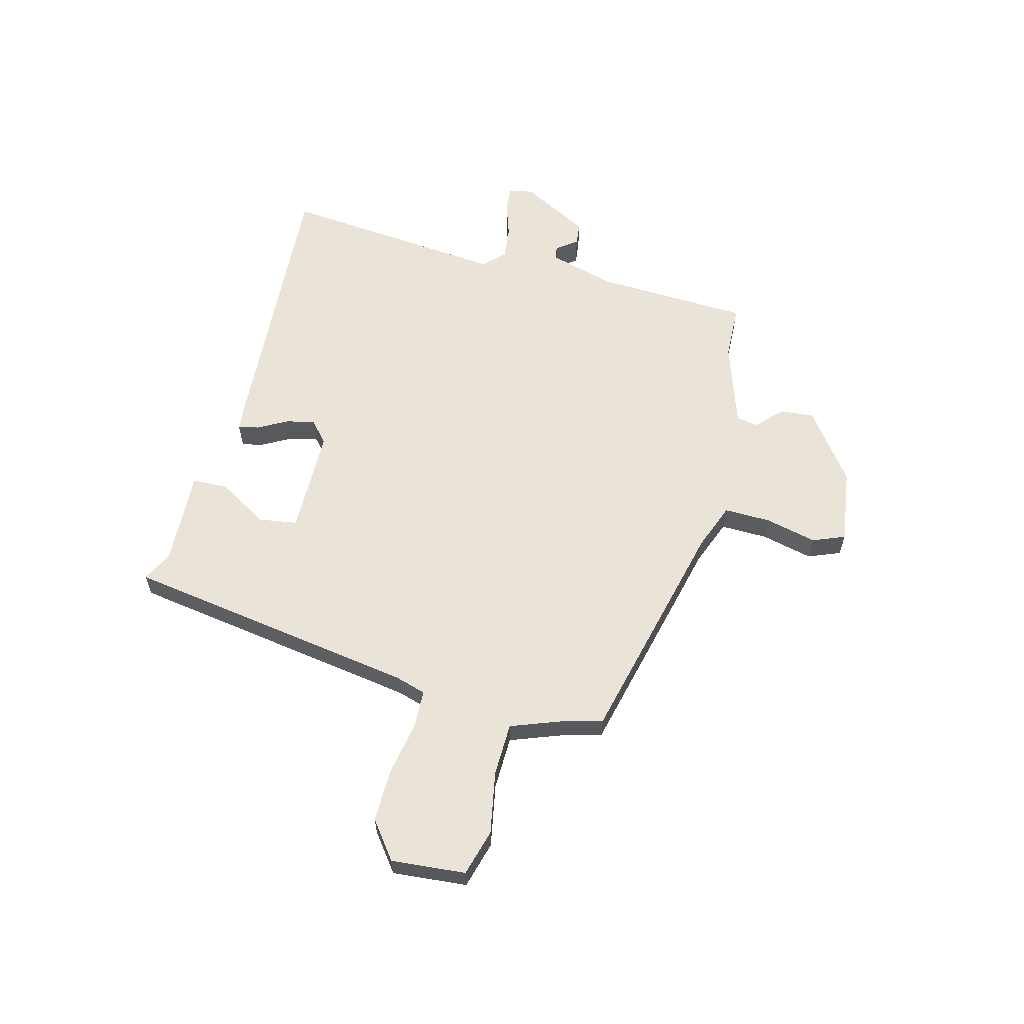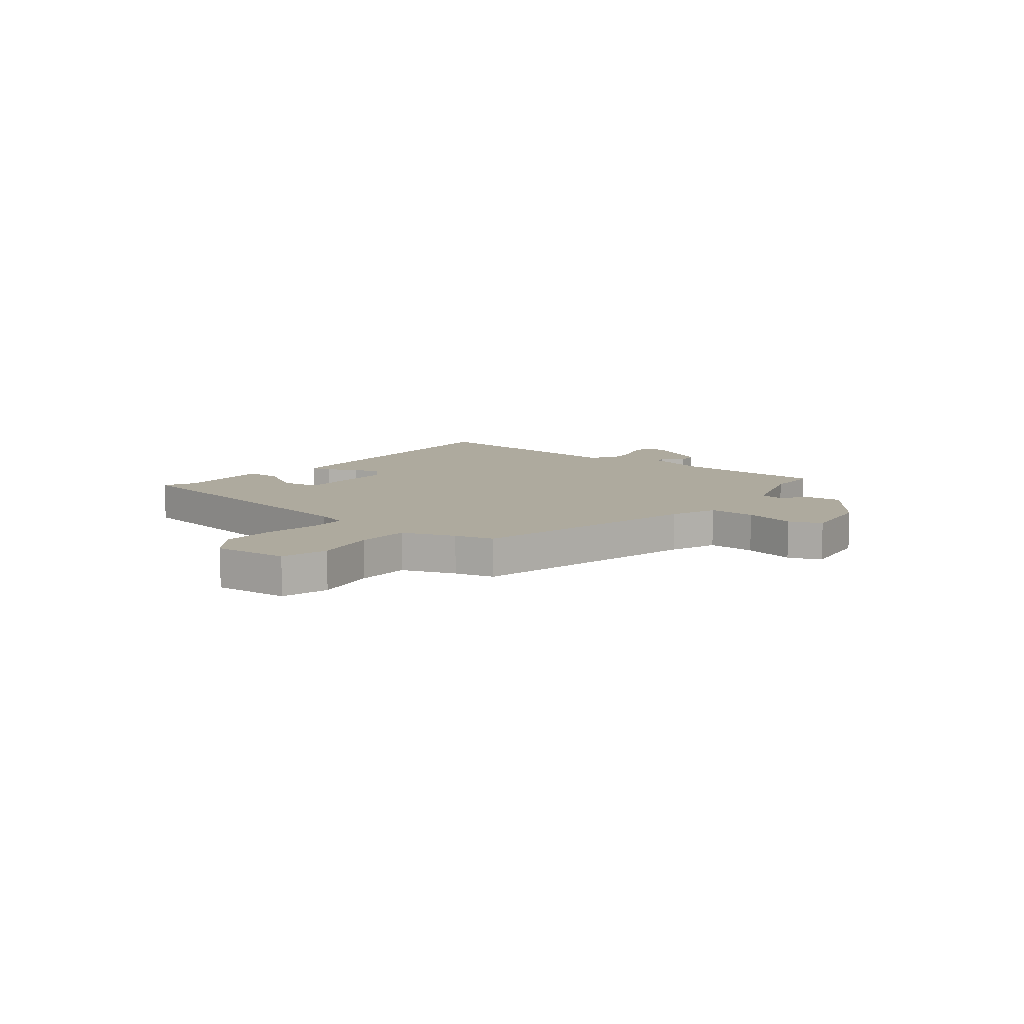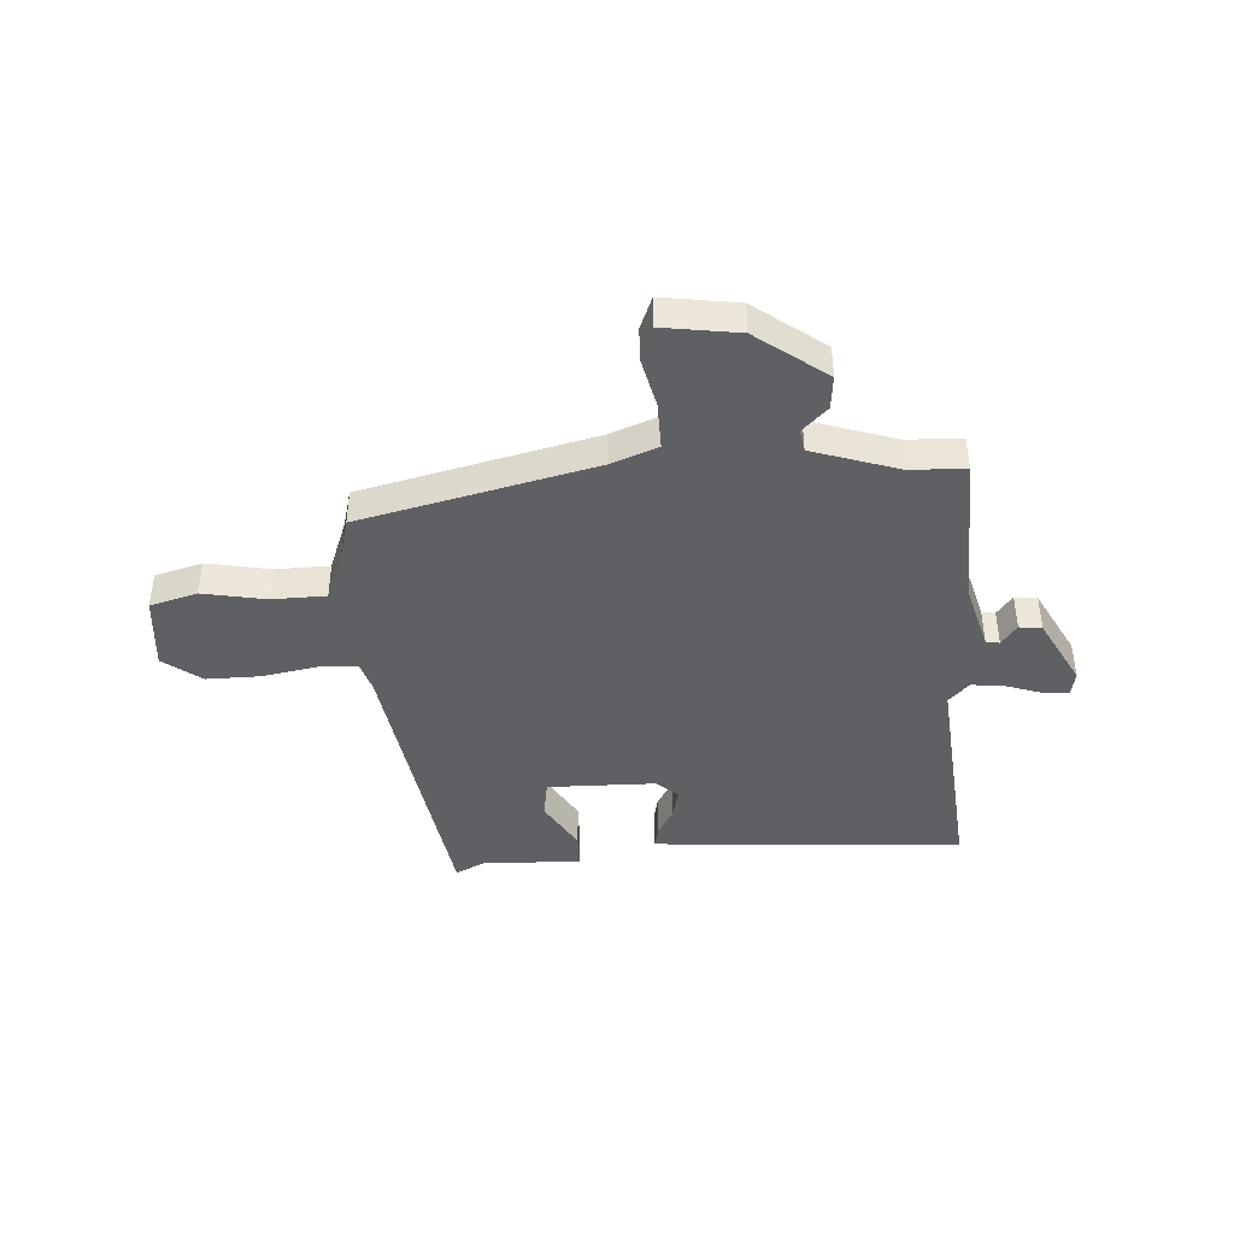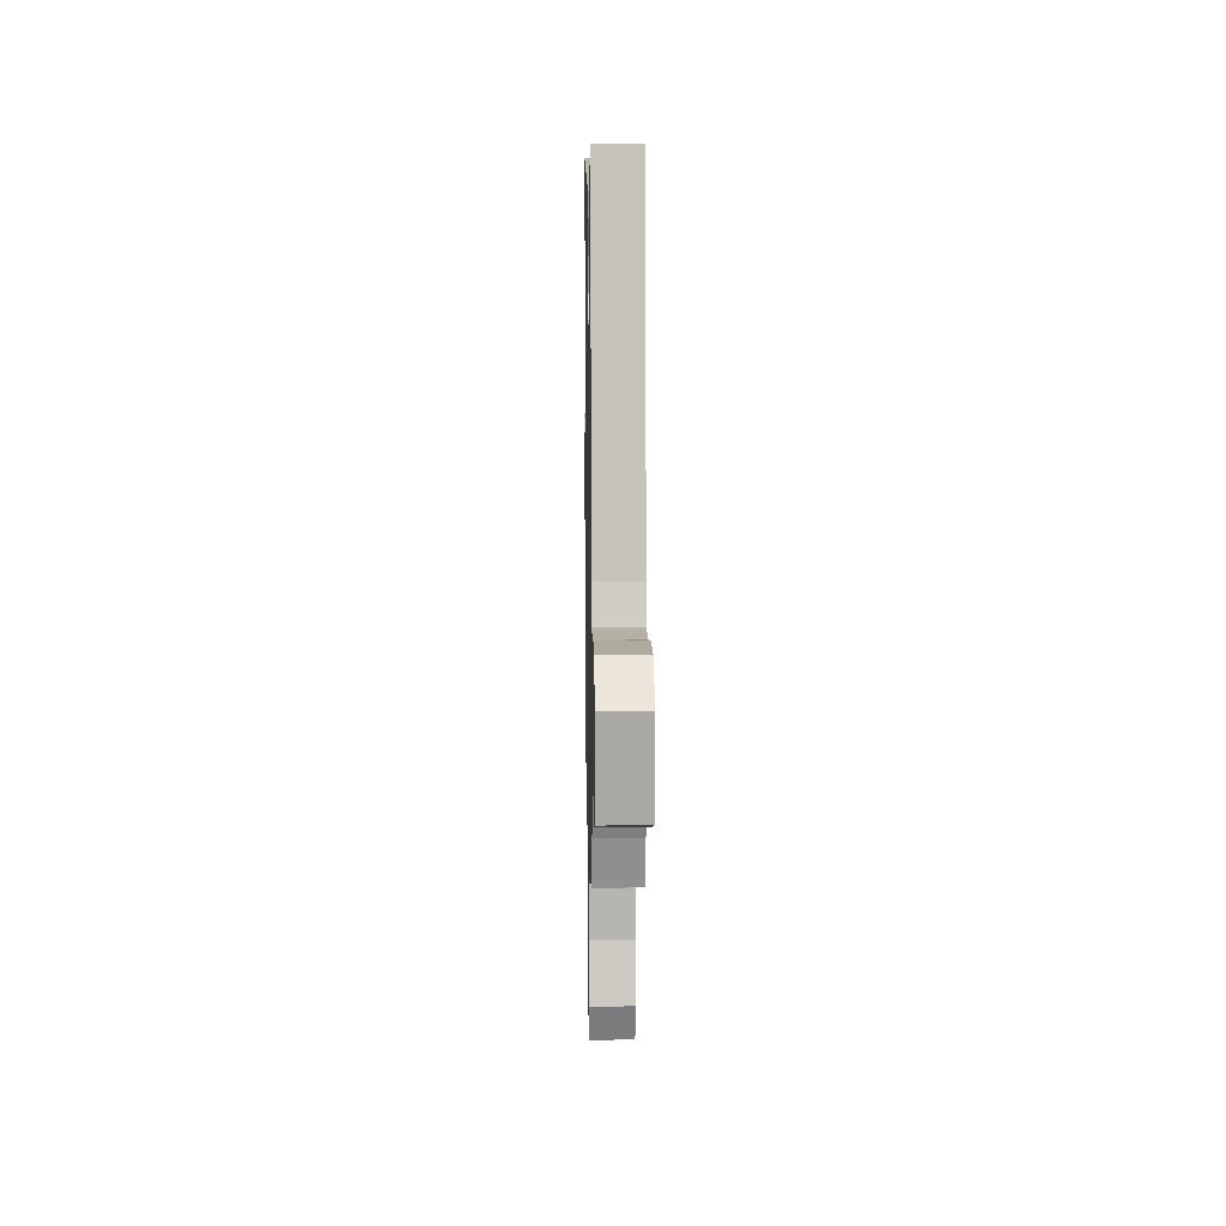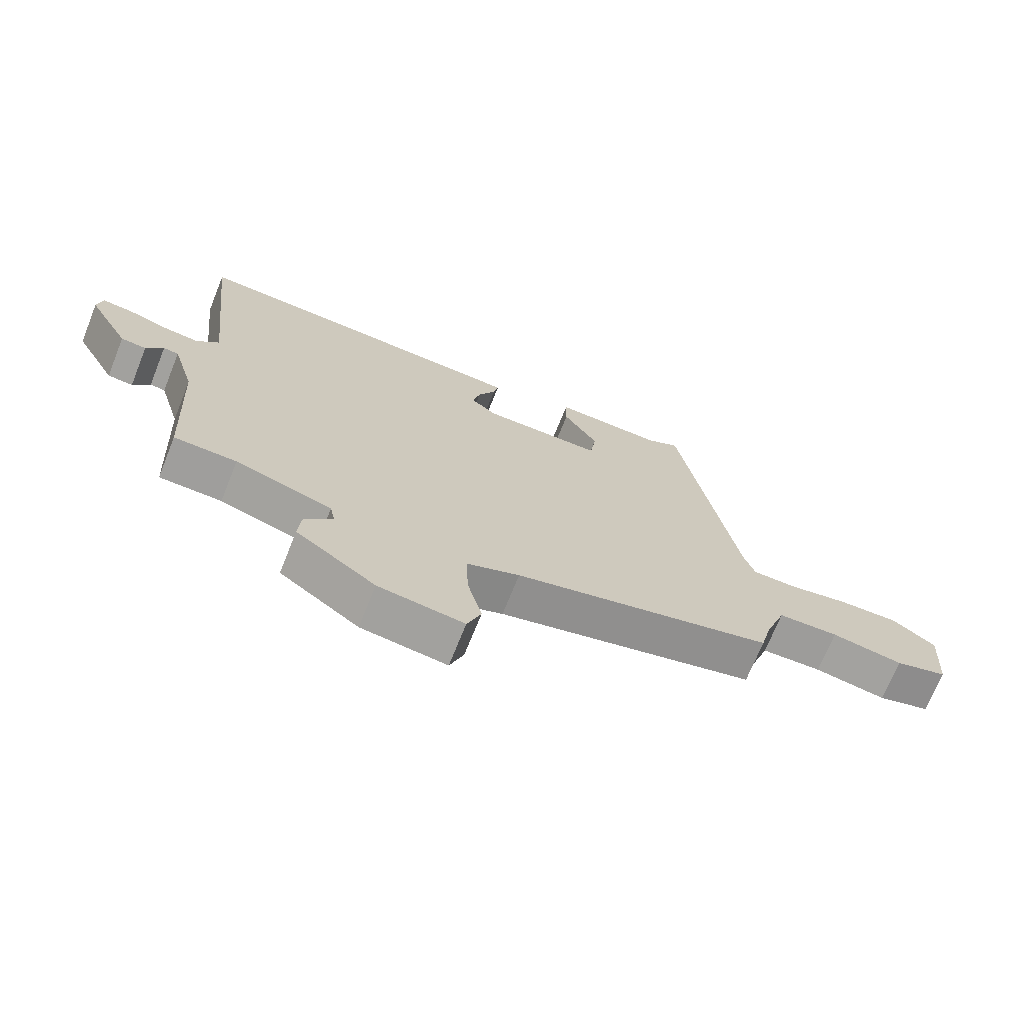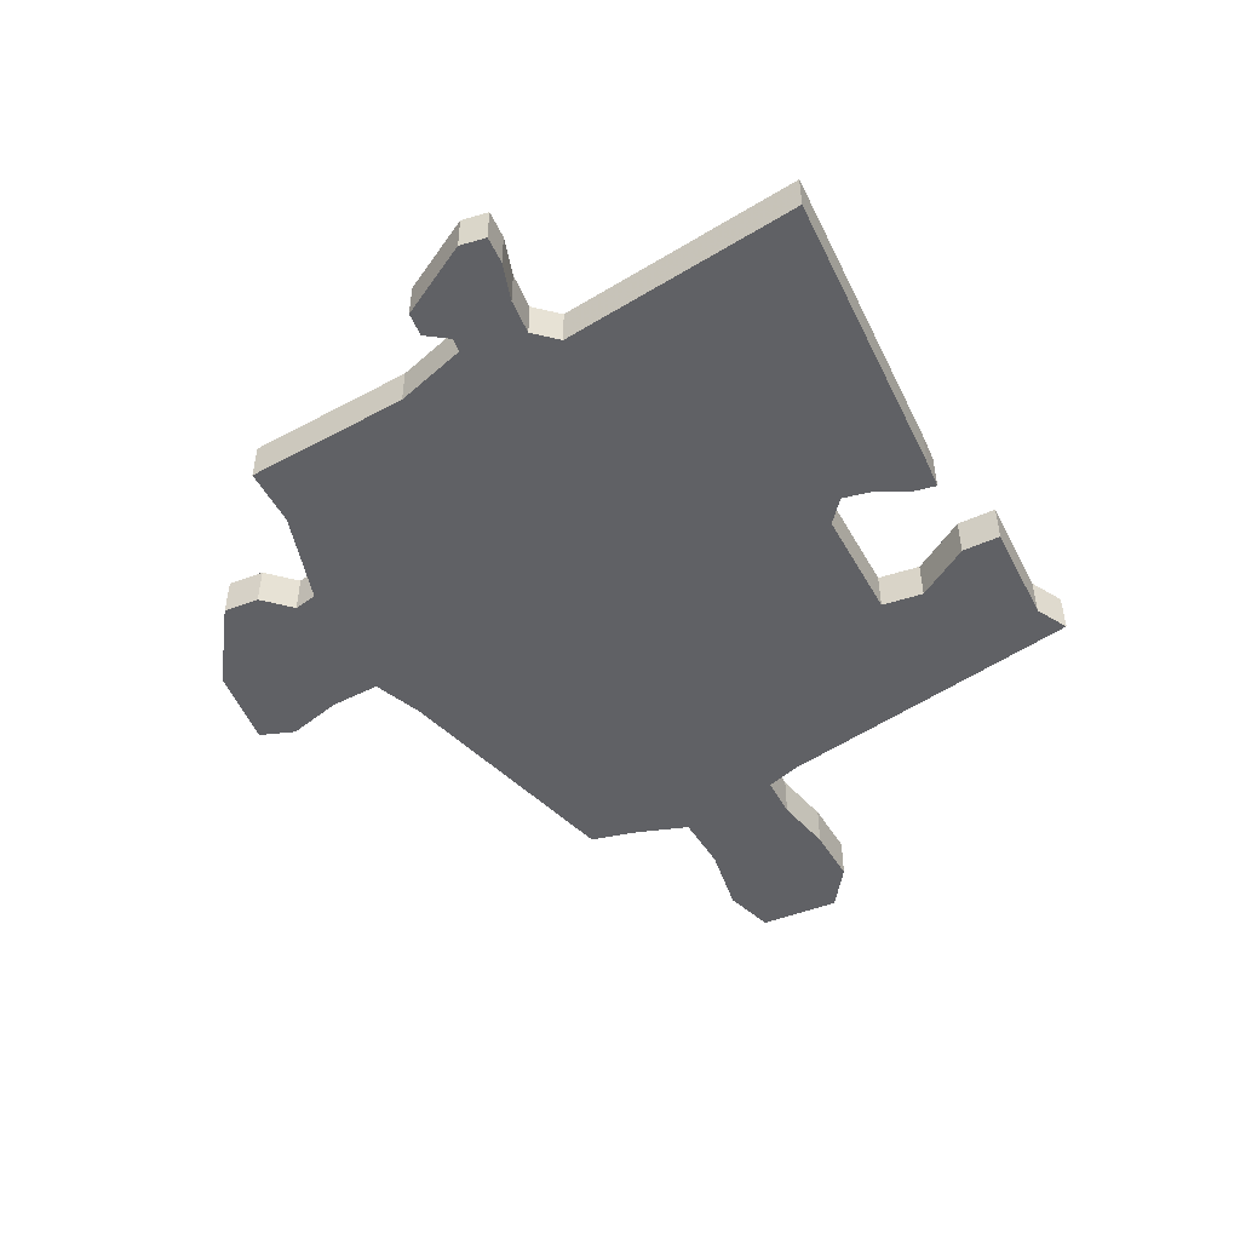
<metadata>
{"format":"obj","ext":"obj","renderer":"f3d","projection":"perspective","resolution":1024,"background":"white","views":[{"elev":60.8,"azim":103.7,"up":"+Y"},{"elev":9.3,"azim":127.5,"up":"+Y"},{"elev":-42.5,"azim":-177.4,"up":"+Y"},{"elev":10.9,"azim":89.0,"up":"+Z"},{"elev":-70.8,"azim":-21.9,"up":"+Z"},{"elev":-48.3,"azim":-62.1,"up":"+Y"}]}
</metadata>
<code>
v 0.475 0.07 -0.428
v 0.046 0.07 -0.539
v -0.041 0.07 -0.574
v -0.038 0.07 -0.662
v -0.014 0.07 -0.758
v -0.037 0.07 -0.819
v -0.178 0.07 -0.801
v -0.309 0.07 -0.707
v -0.304 0.07 -0.644
v -0.258 0.07 -0.597
v -0.266 0.07 -0.556
v -0.426 0.07 -0.506
v -0.529 0.07 -0.504
v -0.545 0.07 -0.214
v -0.582 0.07 -0.089
v -0.607 0.07 -0.086
v -0.635 0.07 -0.125
v -0.677 0.07 -0.121
v -0.747 0.07 0.006
v -0.739 0.07 0.052
v -0.691 0.07 0.049
v -0.625 0.07 0.028
v -0.563 0.07 0.022
v -0.526 0.07 0.062
v -0.573 0.07 0.486
v -0.047 0.07 0.461
v 0.004 0.07 0.457
v -0.004 0.07 0.418
v -0.033 0.07 0.363
v -0.045 0.07 0.309
v -0.004 0.07 0.274
v 0.196 0.07 0.275
v 0.206 0.07 0.347
v 0.149 0.07 0.44
v 0.15 0.07 0.507
v 0.331 0.07 0.502
v 0.387 0.07 0.532
v 0.481 0.07 -0.019
v 0.499 0.07 -0.076
v 0.572 0.07 -0.077
v 0.672 0.07 -0.057
v 0.772 0.07 -0.054
v 0.843 0.07 -0.106
v 0.833 0.07 -0.246
v 0.746 0.07 -0.272
v 0.628 0.07 -0.252
v 0.528 0.07 -0.256
v 0.493 0.07 -0.355
v 0.475 0 -0.428
v 0.046 0 -0.539
v -0.041 0 -0.574
v -0.038 0 -0.662
v -0.014 0 -0.758
v -0.037 0 -0.819
v -0.178 0 -0.801
v -0.309 0 -0.707
v -0.304 0 -0.644
v -0.258 0 -0.597
v -0.266 0 -0.556
v -0.426 0 -0.506
v -0.529 0 -0.504
v -0.545 0 -0.214
v -0.582 0 -0.089
v -0.607 0 -0.086
v -0.635 0 -0.125
v -0.677 0 -0.121
v -0.747 0 0.006
v -0.739 0 0.052
v -0.691 0 0.049
v -0.625 0 0.028
v -0.563 0 0.022
v -0.526 0 0.062
v -0.573 0 0.486
v -0.047 0 0.461
v 0.004 0 0.457
v -0.004 0 0.418
v -0.033 0 0.363
v -0.045 0 0.309
v -0.004 0 0.274
v 0.196 0 0.275
v 0.206 0 0.347
v 0.149 0 0.44
v 0.15 0 0.507
v 0.331 0 0.502
v 0.387 0 0.532
v 0.481 0 -0.019
v 0.499 0 -0.076
v 0.572 0 -0.077
v 0.672 0 -0.057
v 0.772 0 -0.054
v 0.843 0 -0.106
v 0.833 0 -0.246
v 0.746 0 -0.272
v 0.628 0 -0.252
v 0.528 0 -0.256
v 0.493 0 -0.355
f 44 45 46
f 43 44 46
f 42 43 46
f 41 42 46
f 40 41 46
f 39 40 46 47
f 38 39 47 48
f 48 1 2
f 38 48 2
f 37 38 2
f 36 37 2
f 33 34 35 36
f 27 28 29
f 26 27 29
f 25 26 29
f 24 25 29
f 23 24 29 30
f 20 21 22
f 19 20 22
f 18 19 22
f 17 18 22
f 16 17 22
f 15 16 22 23
f 23 30 31
f 15 23 31
f 14 15 31
f 8 9 10
f 7 8 10
f 6 7 10
f 5 6 10
f 4 5 10
f 3 4 10 11
f 2 3 11 12
f 32 33 36
f 32 36 2
f 14 31 32
f 13 14 32
f 12 13 32
f 2 12 32
f 94 93 92
f 94 92 91
f 94 91 90
f 94 90 89
f 94 89 88
f 95 94 88 87
f 96 95 87 86
f 50 49 96
f 50 96 86
f 50 86 85
f 50 85 84
f 84 83 82 81
f 77 76 75
f 77 75 74
f 77 74 73
f 77 73 72
f 78 77 72 71
f 70 69 68
f 70 68 67
f 70 67 66
f 70 66 65
f 70 65 64
f 71 70 64 63
f 79 78 71
f 79 71 63
f 79 63 62
f 58 57 56
f 58 56 55
f 58 55 54
f 58 54 53
f 58 53 52
f 59 58 52 51
f 60 59 51 50
f 84 81 80
f 50 84 80
f 80 79 62
f 80 62 61
f 80 61 60
f 80 60 50
f 1 49 50 2
f 2 50 51 3
f 3 51 52 4
f 4 52 53 5
f 5 53 54 6
f 6 54 55 7
f 7 55 56 8
f 8 56 57 9
f 9 57 58 10
f 10 58 59 11
f 11 59 60 12
f 12 60 61 13
f 13 61 62 14
f 14 62 63 15
f 15 63 64 16
f 16 64 65 17
f 17 65 66 18
f 18 66 67 19
f 19 67 68 20
f 20 68 69 21
f 21 69 70 22
f 22 70 71 23
f 23 71 72 24
f 24 72 73 25
f 25 73 74 26
f 26 74 75 27
f 27 75 76 28
f 28 76 77 29
f 29 77 78 30
f 30 78 79 31
f 31 79 80 32
f 32 80 81 33
f 33 81 82 34
f 34 82 83 35
f 35 83 84 36
f 36 84 85 37
f 37 85 86 38
f 38 86 87 39
f 39 87 88 40
f 40 88 89 41
f 41 89 90 42
f 42 90 91 43
f 43 91 92 44
f 44 92 93 45
f 45 93 94 46
f 46 94 95 47
f 47 95 96 48
f 48 96 49 1

</code>
